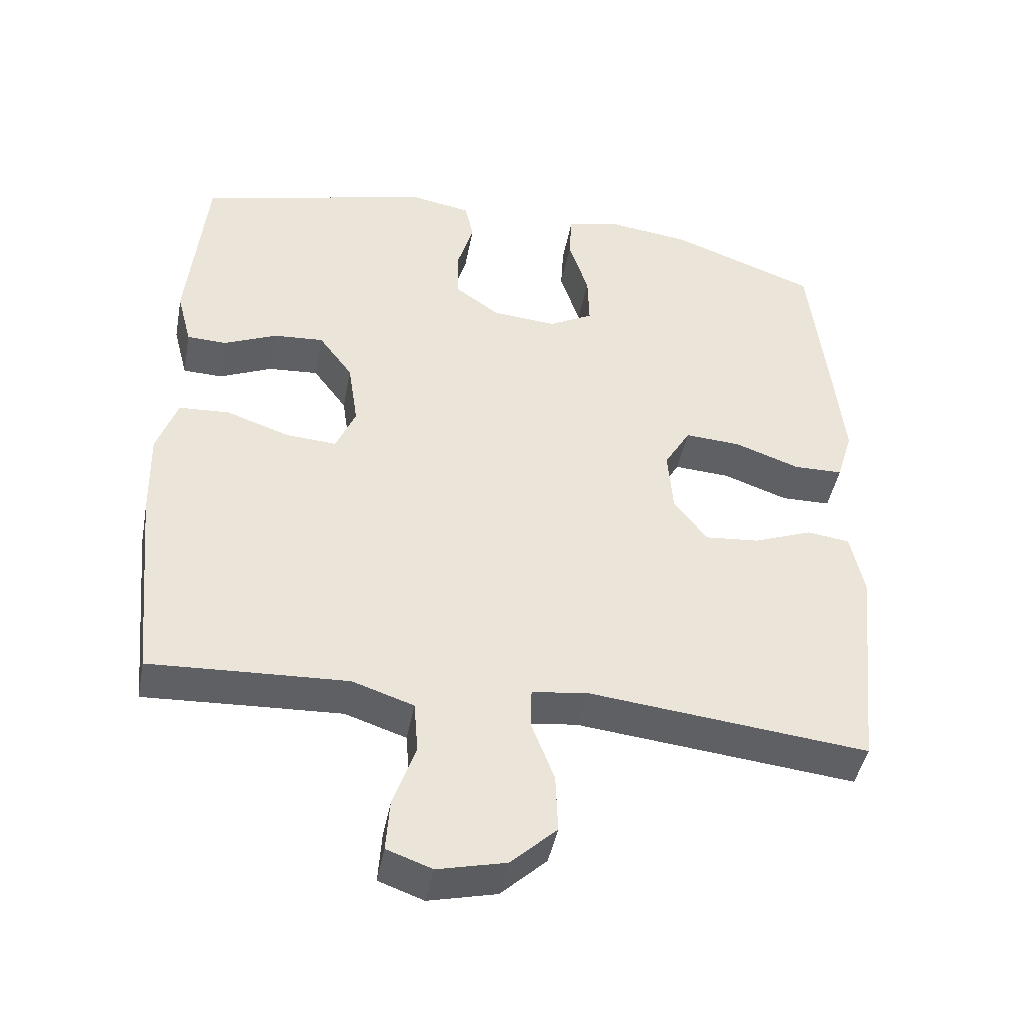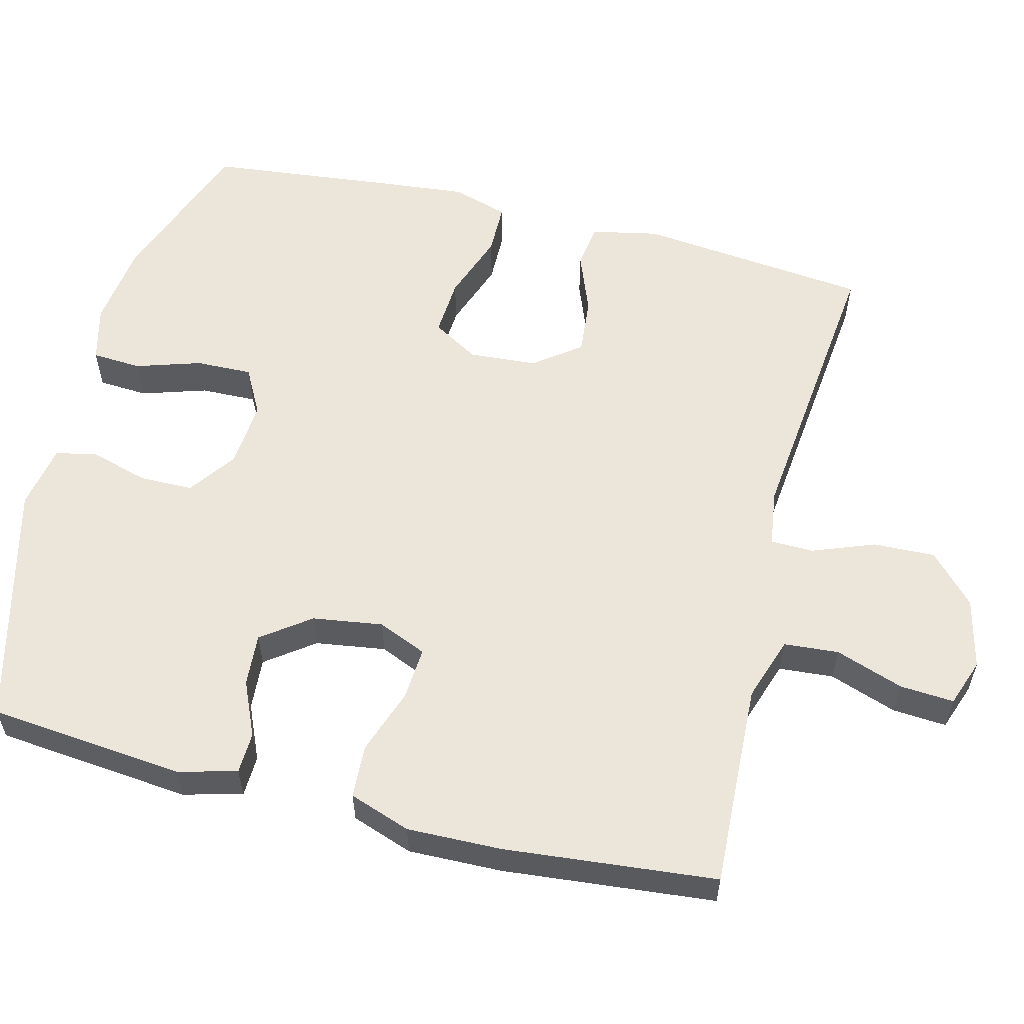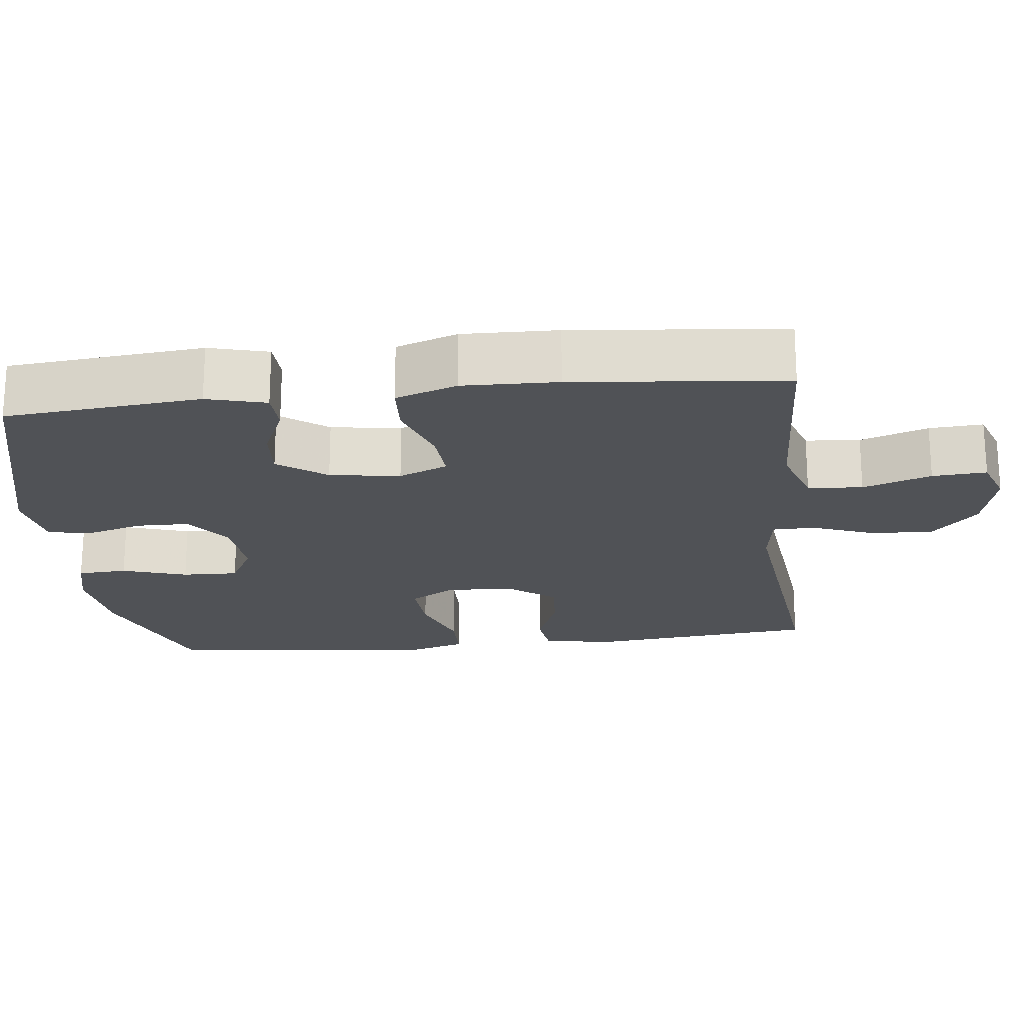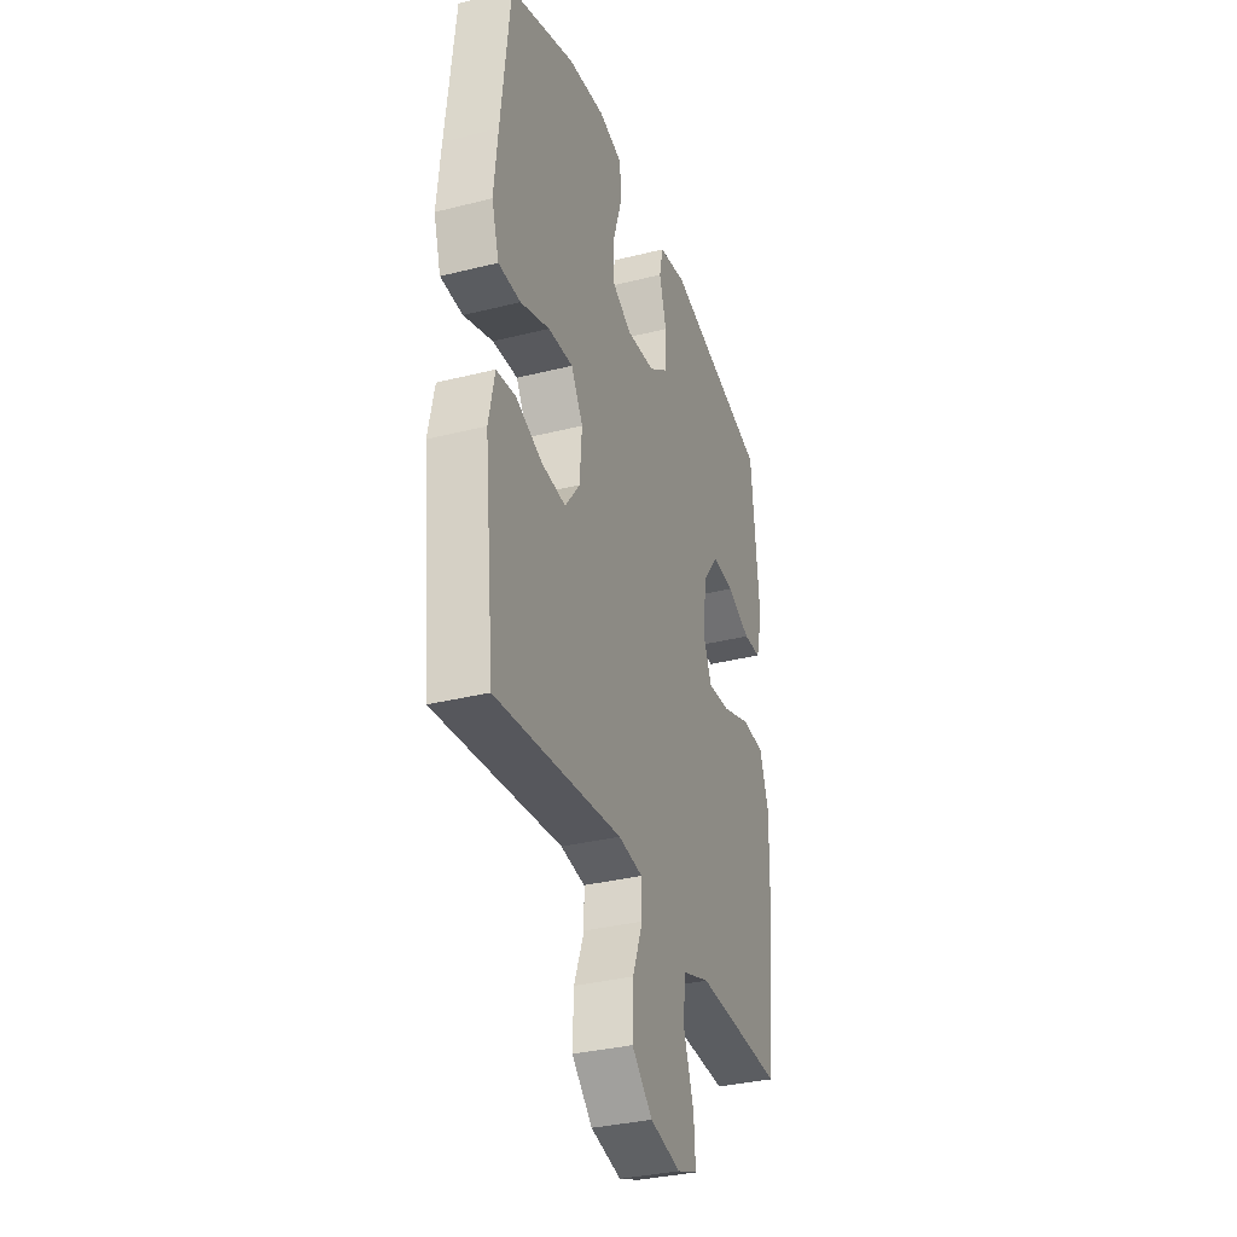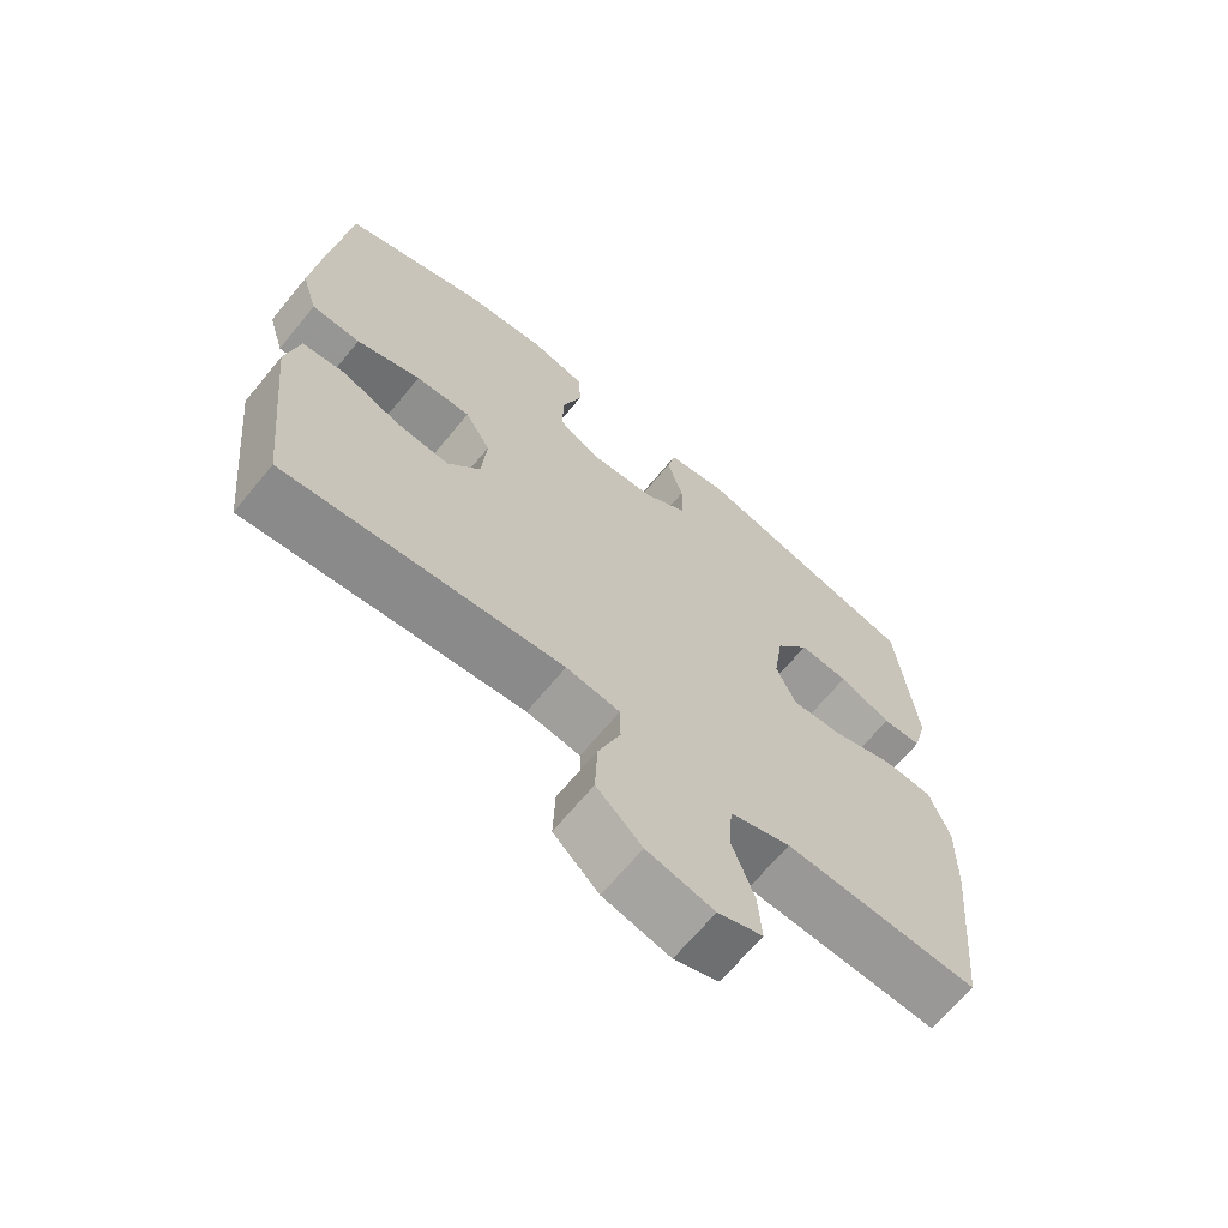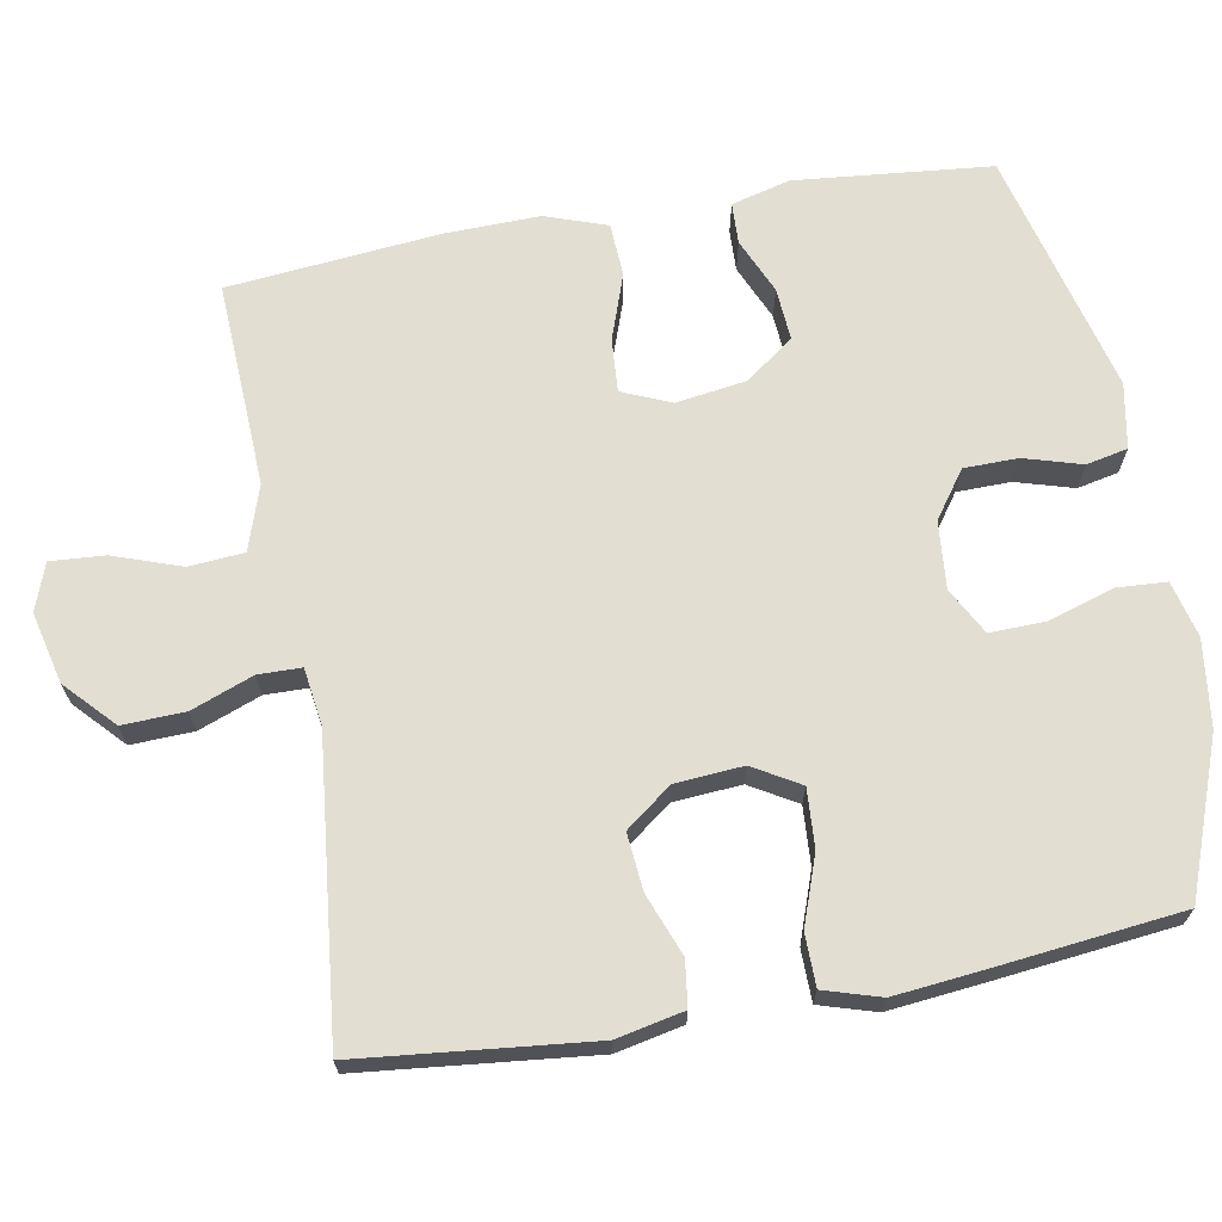
<metadata>
{"format":"obj","ext":"obj","renderer":"f3d","projection":"perspective","resolution":1024,"background":"white","views":[{"elev":-44.5,"azim":169.3,"up":"+Z"},{"elev":57.4,"azim":104.2,"up":"+Y"},{"elev":-20.7,"azim":96.4,"up":"+Y"},{"elev":-33.5,"azim":-71.0,"up":"+Z"},{"elev":-67.2,"azim":-39.5,"up":"+Z"},{"elev":68.0,"azim":-100.2,"up":"+Y"}]}
</metadata>
<code>
v 0.5 0.07 0.5
v 0.526 0.07 0.235
v 0.505 0.07 0.155
v 0.449 0.07 0.153
v 0.374 0.07 0.186
v 0.303 0.07 0.191
v 0.255 0.07 0.126
v 0.241 0.07 0.031
v 0.269 0.07 -0.035
v 0.341 0.07 -0.03
v 0.43 0.07 0.001
v 0.502 0.07 -0.003
v 0.531 0.07 -0.086
v 0.528 0.07 -0.214
v 0.5 0.07 -0.5
v 0.356 0.07 -0.493
v 0.222 0.07 -0.487
v 0.135 0.07 -0.516
v 0.129 0.07 -0.59
v 0.161 0.07 -0.682
v 0.166 0.07 -0.755
v 0.102 0.07 -0.778
v 0.006 0.07 -0.755
v -0.059 0.07 -0.694
v -0.056 0.07 -0.61
v -0.024 0.07 -0.526
v -0.025 0.07 -0.468
v -0.102 0.07 -0.457
v -0.5 0.07 -0.5
v -0.533 0.07 -0.187
v -0.514 0.07 -0.096
v -0.453 0.07 -0.088
v -0.37 0.07 -0.12
v -0.293 0.07 -0.127
v -0.246 0.07 -0.065
v -0.239 0.07 0.027
v -0.276 0.07 0.09
v -0.355 0.07 0.085
v -0.447 0.07 0.052
v -0.517 0.07 0.053
v -0.54 0.07 0.129
v -0.528 0.07 0.247
v -0.5 0.07 0.5
v -0.293 0.07 0.577
v -0.176 0.07 0.592
v -0.1 0.07 0.573
v -0.096 0.07 0.506
v -0.124 0.07 0.418
v -0.126 0.07 0.342
v -0.063 0.07 0.308
v 0.028 0.07 0.316
v 0.091 0.07 0.361
v 0.092 0.07 0.434
v 0.069 0.07 0.512
v 0.081 0.07 0.568
v 0.169 0.07 0.584
v 0.5 0 0.5
v 0.526 0 0.235
v 0.505 0 0.155
v 0.449 0 0.153
v 0.374 0 0.186
v 0.303 0 0.191
v 0.255 0 0.126
v 0.241 0 0.031
v 0.269 0 -0.035
v 0.341 0 -0.03
v 0.43 0 0.001
v 0.502 0 -0.003
v 0.531 0 -0.086
v 0.528 0 -0.214
v 0.5 0 -0.5
v 0.356 0 -0.493
v 0.222 0 -0.487
v 0.135 0 -0.516
v 0.129 0 -0.59
v 0.161 0 -0.682
v 0.166 0 -0.755
v 0.102 0 -0.778
v 0.006 0 -0.755
v -0.059 0 -0.694
v -0.056 0 -0.61
v -0.024 0 -0.526
v -0.025 0 -0.468
v -0.102 0 -0.457
v -0.5 0 -0.5
v -0.533 0 -0.187
v -0.514 0 -0.096
v -0.453 0 -0.088
v -0.37 0 -0.12
v -0.293 0 -0.127
v -0.246 0 -0.065
v -0.239 0 0.027
v -0.276 0 0.09
v -0.355 0 0.085
v -0.447 0 0.052
v -0.517 0 0.053
v -0.54 0 0.129
v -0.528 0 0.247
v -0.5 0 0.5
v -0.293 0 0.577
v -0.176 0 0.592
v -0.1 0 0.573
v -0.096 0 0.506
v -0.124 0 0.418
v -0.126 0 0.342
v -0.063 0 0.308
v 0.028 0 0.316
v 0.091 0 0.361
v 0.092 0 0.434
v 0.069 0 0.512
v 0.081 0 0.568
v 0.169 0 0.584
f 53 54 55 56
f 52 53 56 1
f 51 52 1 2
f 50 51 2 3
f 45 46 47 48
f 45 48 49
f 44 45 49
f 43 44 49
f 42 43 49 50
f 38 39 40 41
f 37 38 41 42
f 30 31 32 33
f 28 29 30 33
f 27 28 33 34
f 23 24 25 26
f 23 26 27
f 22 23 27
f 19 20 21 22
f 18 19 22 27
f 17 18 27 34
f 13 14 15 16
f 10 11 12 13
f 9 10 13 16
f 8 9 16 17
f 3 4 5
f 50 3 5
f 50 5 6
f 37 42 50 6
f 36 37 6 7
f 35 36 7 8
f 8 17 34 35
f 112 111 110 109
f 57 112 109 108
f 58 57 108 107
f 59 58 107 106
f 104 103 102 101
f 105 104 101
f 105 101 100
f 105 100 99
f 106 105 99 98
f 97 96 95 94
f 98 97 94 93
f 89 88 87 86
f 89 86 85 84
f 90 89 84 83
f 82 81 80 79
f 83 82 79
f 83 79 78
f 78 77 76 75
f 83 78 75 74
f 90 83 74 73
f 72 71 70 69
f 69 68 67 66
f 72 69 66 65
f 73 72 65 64
f 61 60 59
f 61 59 106
f 62 61 106
f 62 106 98 93
f 63 62 93 92
f 64 63 92 91
f 91 90 73 64
f 1 57 58 2
f 2 58 59 3
f 3 59 60 4
f 4 60 61 5
f 5 61 62 6
f 6 62 63 7
f 7 63 64 8
f 8 64 65 9
f 9 65 66 10
f 10 66 67 11
f 11 67 68 12
f 12 68 69 13
f 13 69 70 14
f 14 70 71 15
f 15 71 72 16
f 16 72 73 17
f 17 73 74 18
f 18 74 75 19
f 19 75 76 20
f 20 76 77 21
f 21 77 78 22
f 22 78 79 23
f 23 79 80 24
f 24 80 81 25
f 25 81 82 26
f 26 82 83 27
f 27 83 84 28
f 28 84 85 29
f 29 85 86 30
f 30 86 87 31
f 31 87 88 32
f 32 88 89 33
f 33 89 90 34
f 34 90 91 35
f 35 91 92 36
f 36 92 93 37
f 37 93 94 38
f 38 94 95 39
f 39 95 96 40
f 40 96 97 41
f 41 97 98 42
f 42 98 99 43
f 43 99 100 44
f 44 100 101 45
f 45 101 102 46
f 46 102 103 47
f 47 103 104 48
f 48 104 105 49
f 49 105 106 50
f 50 106 107 51
f 51 107 108 52
f 52 108 109 53
f 53 109 110 54
f 54 110 111 55
f 55 111 112 56
f 56 112 57 1

</code>
